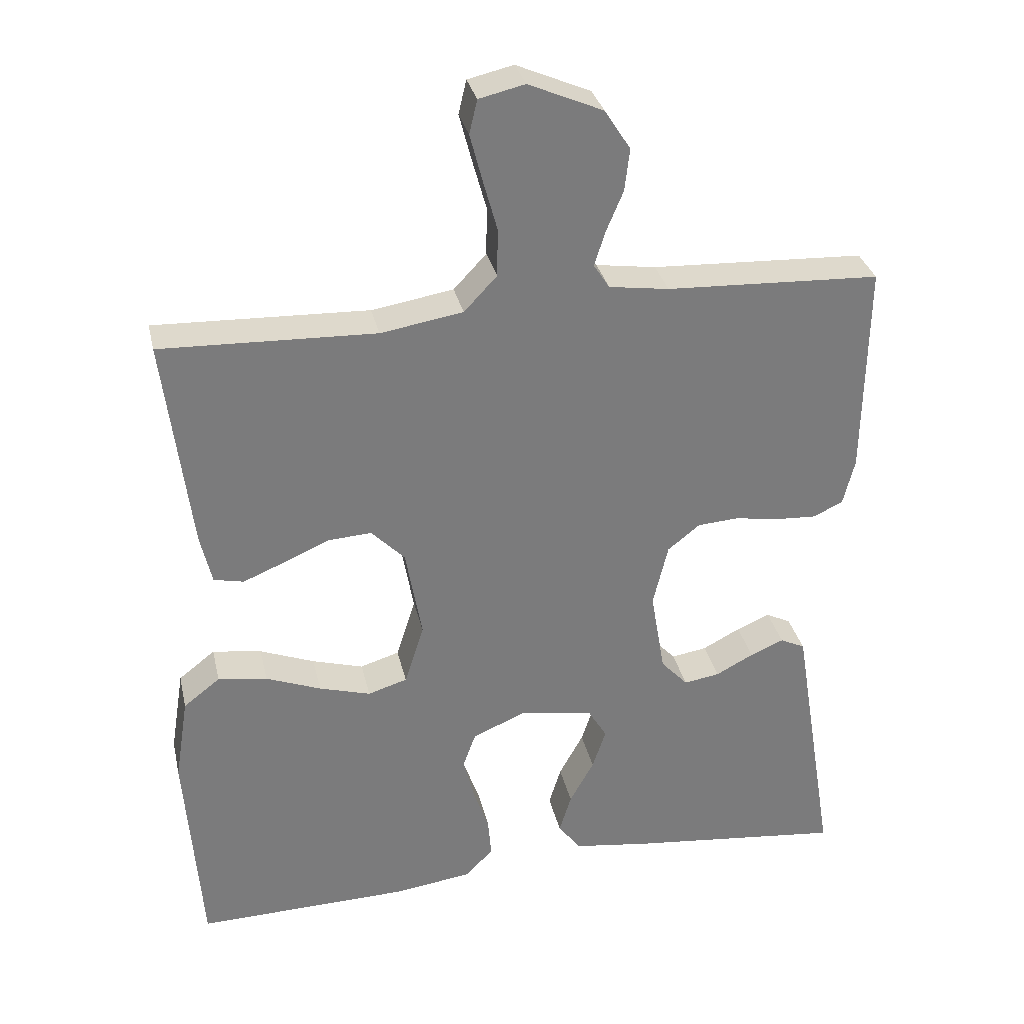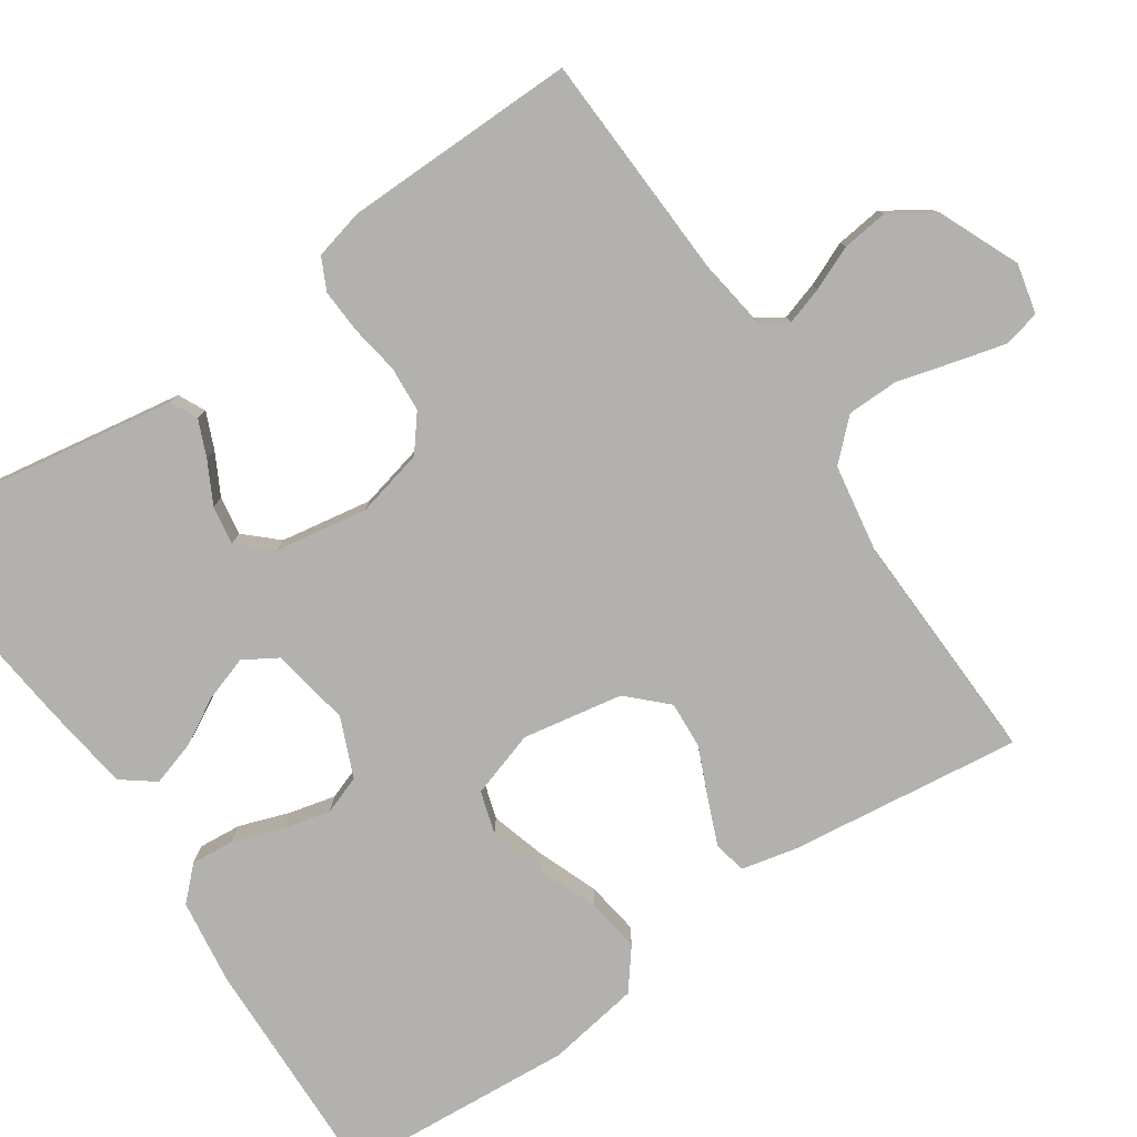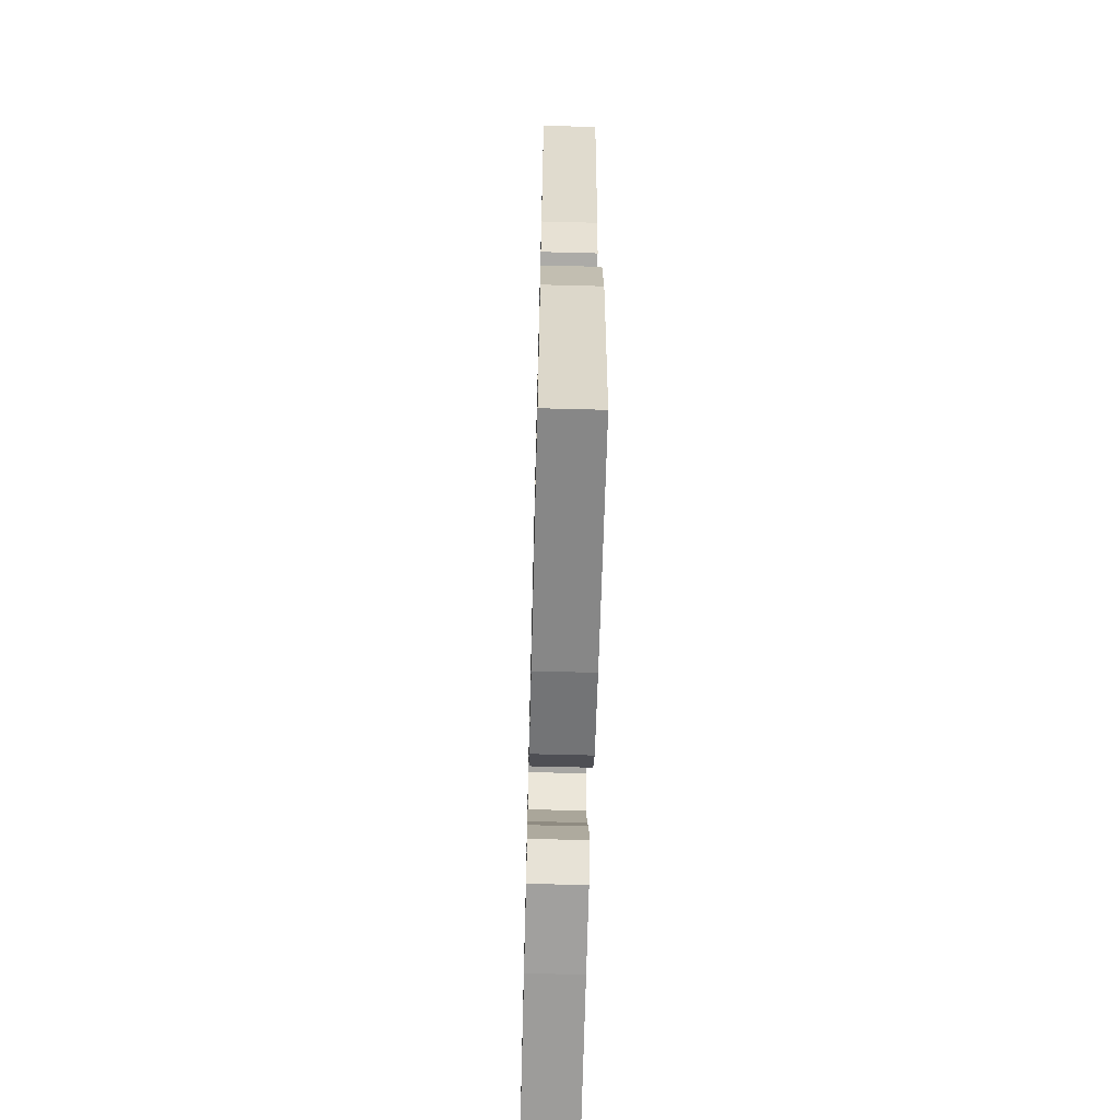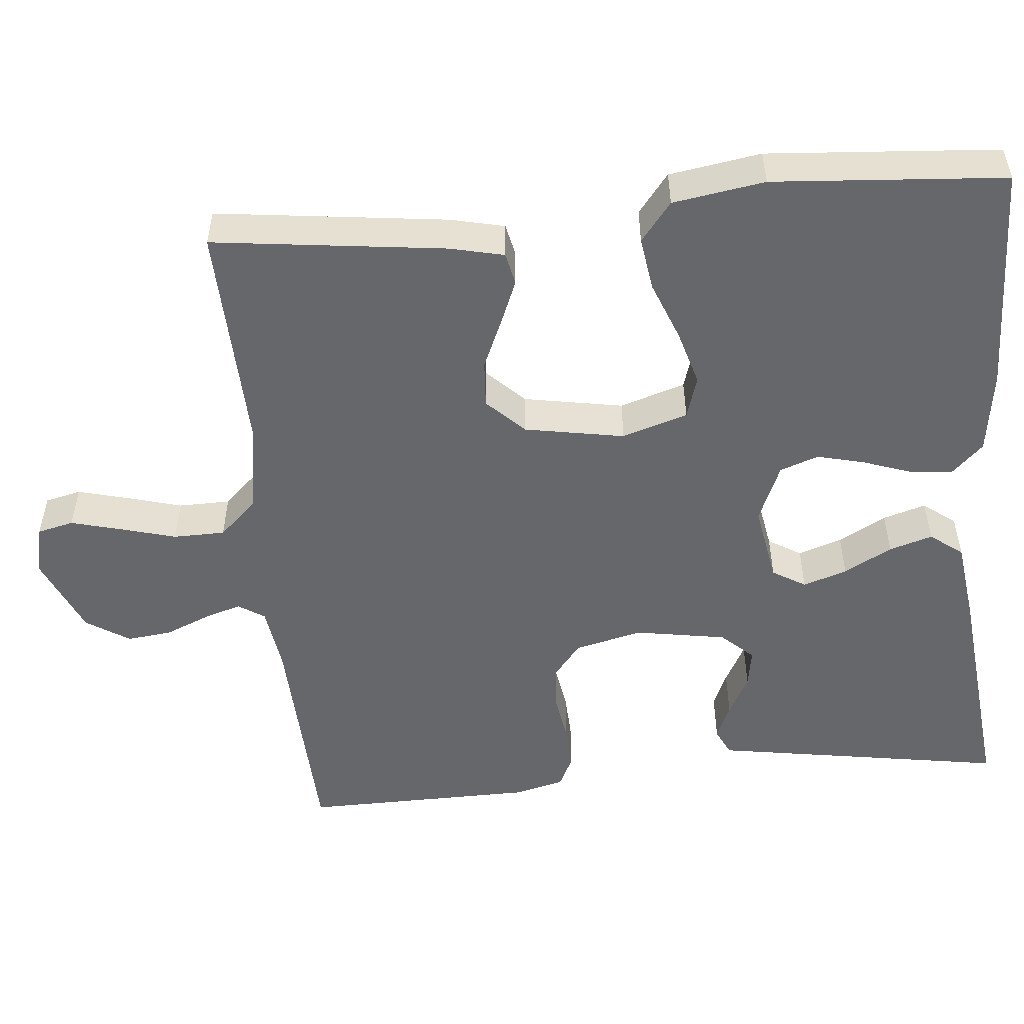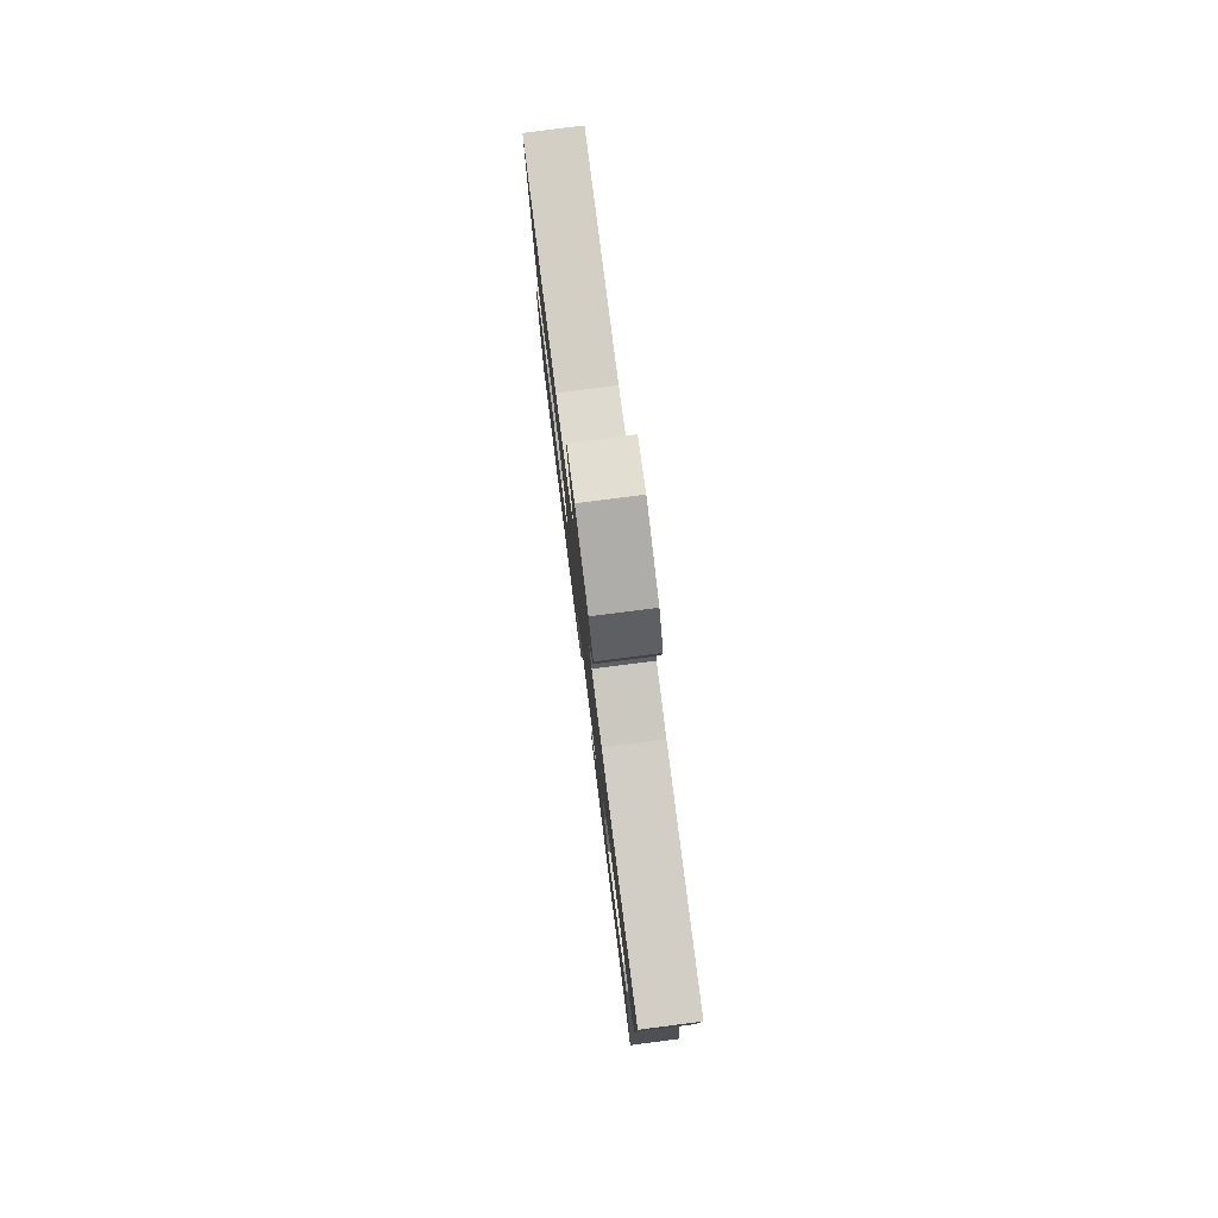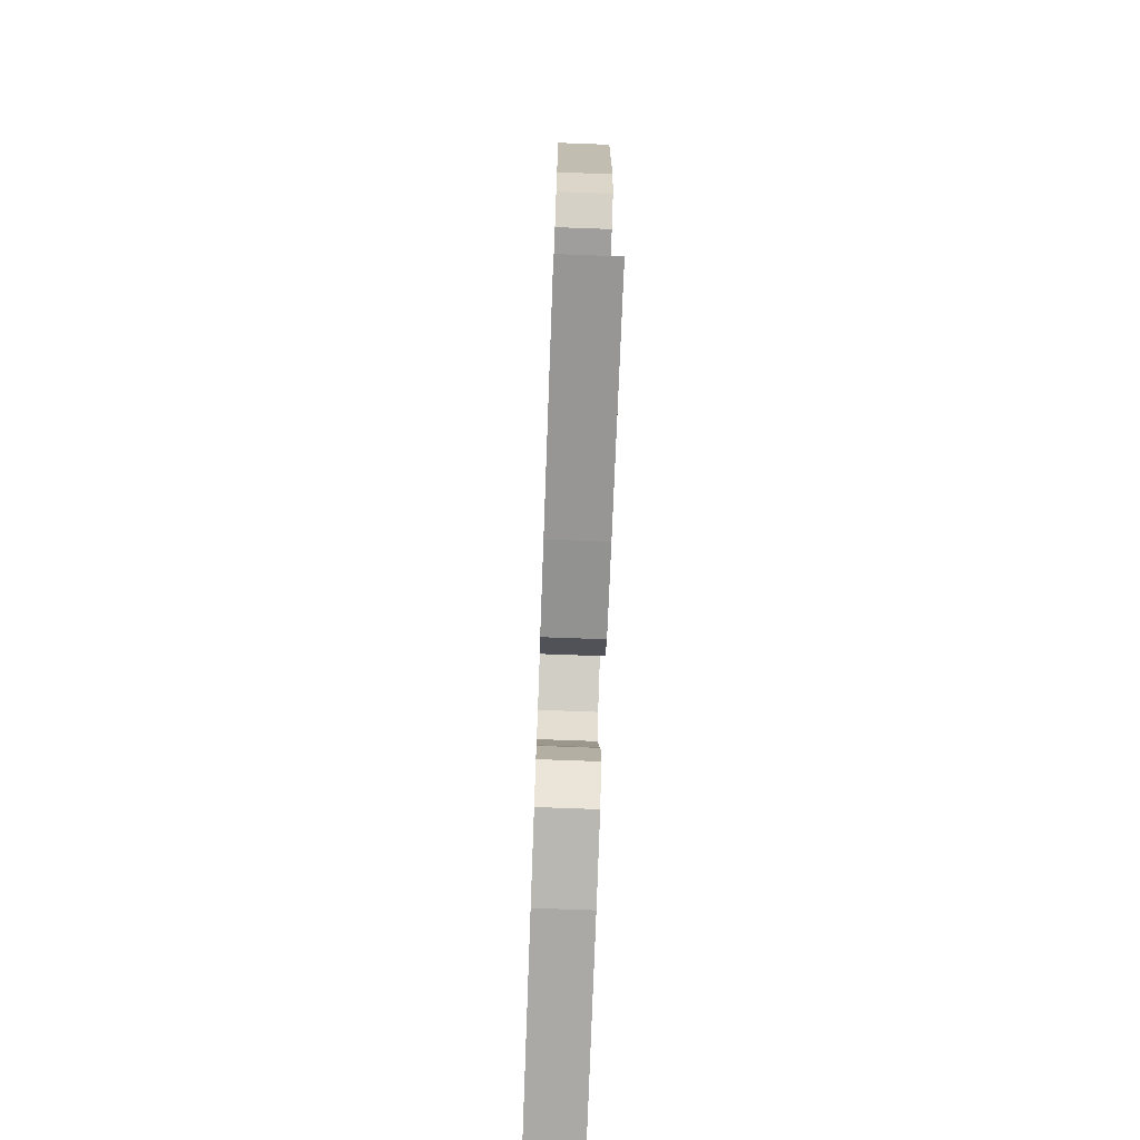
<metadata>
{"format":"obj","ext":"obj","renderer":"f3d","projection":"perspective","resolution":1024,"background":"white","views":[{"elev":31.9,"azim":167.5,"up":"+Z"},{"elev":-79.2,"azim":-55.8,"up":"+Y"},{"elev":-64.0,"azim":88.5,"up":"+Z"},{"elev":-52.0,"azim":95.3,"up":"+Y"},{"elev":79.8,"azim":-97.3,"up":"+Z"},{"elev":-74.1,"azim":-92.1,"up":"+Z"}]}
</metadata>
<code>
v -0.5 0.07 -0.5
v -0.451 0.07 -0.2
v -0.438 0.07 -0.12
v -0.403 0.07 -0.103
v -0.356 0.07 -0.123
v -0.303 0.07 -0.151
v -0.253 0.07 -0.159
v -0.215 0.07 -0.118
v -0.195 0.07 0
v -0.216 0.07 0.088
v -0.261 0.07 0.124
v -0.319 0.07 0.128
v -0.382 0.07 0.118
v -0.439 0.07 0.115
v -0.48 0.07 0.135
v -0.496 0.07 0.2
v -0.5 0.07 0.5
v -0.2 0.07 0.513
v -0.116 0.07 0.525
v -0.094 0.07 0.559
v -0.109 0.07 0.607
v -0.133 0.07 0.664
v -0.14 0.07 0.723
v -0.104 0.07 0.779
v 0 0.07 0.824
v 0.064 0.07 0.809
v 0.075 0.07 0.762
v 0.058 0.07 0.697
v 0.038 0.07 0.625
v 0.039 0.07 0.558
v 0.085 0.07 0.509
v 0.2 0.07 0.49
v 0.5 0.07 0.5
v 0.463 0.07 0.2
v 0.447 0.07 0.13
v 0.405 0.07 0.121
v 0.347 0.07 0.145
v 0.283 0.07 0.173
v 0.222 0.07 0.177
v 0.175 0.07 0.129
v 0.152 0.07 0
v 0.179 0.07 -0.085
v 0.234 0.07 -0.102
v 0.306 0.07 -0.081
v 0.383 0.07 -0.051
v 0.452 0.07 -0.041
v 0.503 0.07 -0.081
v 0.522 0.07 -0.2
v 0.5 0.07 -0.5
v 0.2 0.07 -0.492
v 0.091 0.07 -0.477
v 0.052 0.07 -0.437
v 0.057 0.07 -0.381
v 0.079 0.07 -0.318
v 0.094 0.07 -0.257
v 0.076 0.07 -0.207
v 0 0.07 -0.175
v -0.102 0.07 -0.193
v -0.128 0.07 -0.236
v -0.109 0.07 -0.293
v -0.075 0.07 -0.355
v -0.058 0.07 -0.411
v -0.09 0.07 -0.453
v -0.2 0.07 -0.468
v -0.5 0 -0.5
v -0.451 0 -0.2
v -0.438 0 -0.12
v -0.403 0 -0.103
v -0.356 0 -0.123
v -0.303 0 -0.151
v -0.253 0 -0.159
v -0.215 0 -0.118
v -0.195 0 0
v -0.216 0 0.088
v -0.261 0 0.124
v -0.319 0 0.128
v -0.382 0 0.118
v -0.439 0 0.115
v -0.48 0 0.135
v -0.496 0 0.2
v -0.5 0 0.5
v -0.2 0 0.513
v -0.116 0 0.525
v -0.094 0 0.559
v -0.109 0 0.607
v -0.133 0 0.664
v -0.14 0 0.723
v -0.104 0 0.779
v 0 0 0.824
v 0.064 0 0.809
v 0.075 0 0.762
v 0.058 0 0.697
v 0.038 0 0.625
v 0.039 0 0.558
v 0.085 0 0.509
v 0.2 0 0.49
v 0.5 0 0.5
v 0.463 0 0.2
v 0.447 0 0.13
v 0.405 0 0.121
v 0.347 0 0.145
v 0.283 0 0.173
v 0.222 0 0.177
v 0.175 0 0.129
v 0.152 0 0
v 0.179 0 -0.085
v 0.234 0 -0.102
v 0.306 0 -0.081
v 0.383 0 -0.051
v 0.452 0 -0.041
v 0.503 0 -0.081
v 0.522 0 -0.2
v 0.5 0 -0.5
v 0.2 0 -0.492
v 0.091 0 -0.477
v 0.052 0 -0.437
v 0.057 0 -0.381
v 0.079 0 -0.318
v 0.094 0 -0.257
v 0.076 0 -0.207
v 0 0 -0.175
v -0.102 0 -0.193
v -0.128 0 -0.236
v -0.109 0 -0.293
v -0.075 0 -0.355
v -0.058 0 -0.411
v -0.09 0 -0.453
v -0.2 0 -0.468
f 63 64 1 2
f 60 61 62 63
f 59 60 63 2
f 58 59 2
f 57 58 2
f 51 52 53 54
f 51 54 55
f 50 51 55
f 49 50 55 56
f 47 48 49 56
f 44 45 46 47
f 43 44 47 56
f 35 36 37 38
f 33 34 35 38
f 32 33 38 39
f 31 32 39 40
f 26 27 28 29
f 24 25 26 29
f 24 29 30
f 21 22 23 24
f 20 21 24 30
f 19 20 30 31
f 15 16 17 18
f 12 13 14 15
f 12 15 18 19
f 3 4 5 6
f 2 3 6
f 2 6 7
f 57 2 7
f 42 43 56 57
f 41 42 57 7
f 40 41 7 8
f 31 40 8 9
f 11 12 19 31
f 10 11 31
f 9 10 31
f 66 65 128 127
f 127 126 125 124
f 66 127 124 123
f 66 123 122
f 66 122 121
f 118 117 116 115
f 119 118 115
f 119 115 114
f 120 119 114 113
f 120 113 112 111
f 111 110 109 108
f 120 111 108 107
f 102 101 100 99
f 102 99 98 97
f 103 102 97 96
f 104 103 96 95
f 93 92 91 90
f 93 90 89 88
f 94 93 88
f 88 87 86 85
f 94 88 85 84
f 95 94 84 83
f 82 81 80 79
f 79 78 77 76
f 83 82 79 76
f 70 69 68 67
f 70 67 66
f 71 70 66
f 71 66 121
f 121 120 107 106
f 71 121 106 105
f 72 71 105 104
f 73 72 104 95
f 95 83 76 75
f 95 75 74
f 95 74 73
f 1 65 66 2
f 2 66 67 3
f 3 67 68 4
f 4 68 69 5
f 5 69 70 6
f 6 70 71 7
f 7 71 72 8
f 8 72 73 9
f 9 73 74 10
f 10 74 75 11
f 11 75 76 12
f 12 76 77 13
f 13 77 78 14
f 14 78 79 15
f 15 79 80 16
f 16 80 81 17
f 17 81 82 18
f 18 82 83 19
f 19 83 84 20
f 20 84 85 21
f 21 85 86 22
f 22 86 87 23
f 23 87 88 24
f 24 88 89 25
f 25 89 90 26
f 26 90 91 27
f 27 91 92 28
f 28 92 93 29
f 29 93 94 30
f 30 94 95 31
f 31 95 96 32
f 32 96 97 33
f 33 97 98 34
f 34 98 99 35
f 35 99 100 36
f 36 100 101 37
f 37 101 102 38
f 38 102 103 39
f 39 103 104 40
f 40 104 105 41
f 41 105 106 42
f 42 106 107 43
f 43 107 108 44
f 44 108 109 45
f 45 109 110 46
f 46 110 111 47
f 47 111 112 48
f 48 112 113 49
f 49 113 114 50
f 50 114 115 51
f 51 115 116 52
f 52 116 117 53
f 53 117 118 54
f 54 118 119 55
f 55 119 120 56
f 56 120 121 57
f 57 121 122 58
f 58 122 123 59
f 59 123 124 60
f 60 124 125 61
f 61 125 126 62
f 62 126 127 63
f 63 127 128 64
f 64 128 65 1

</code>
